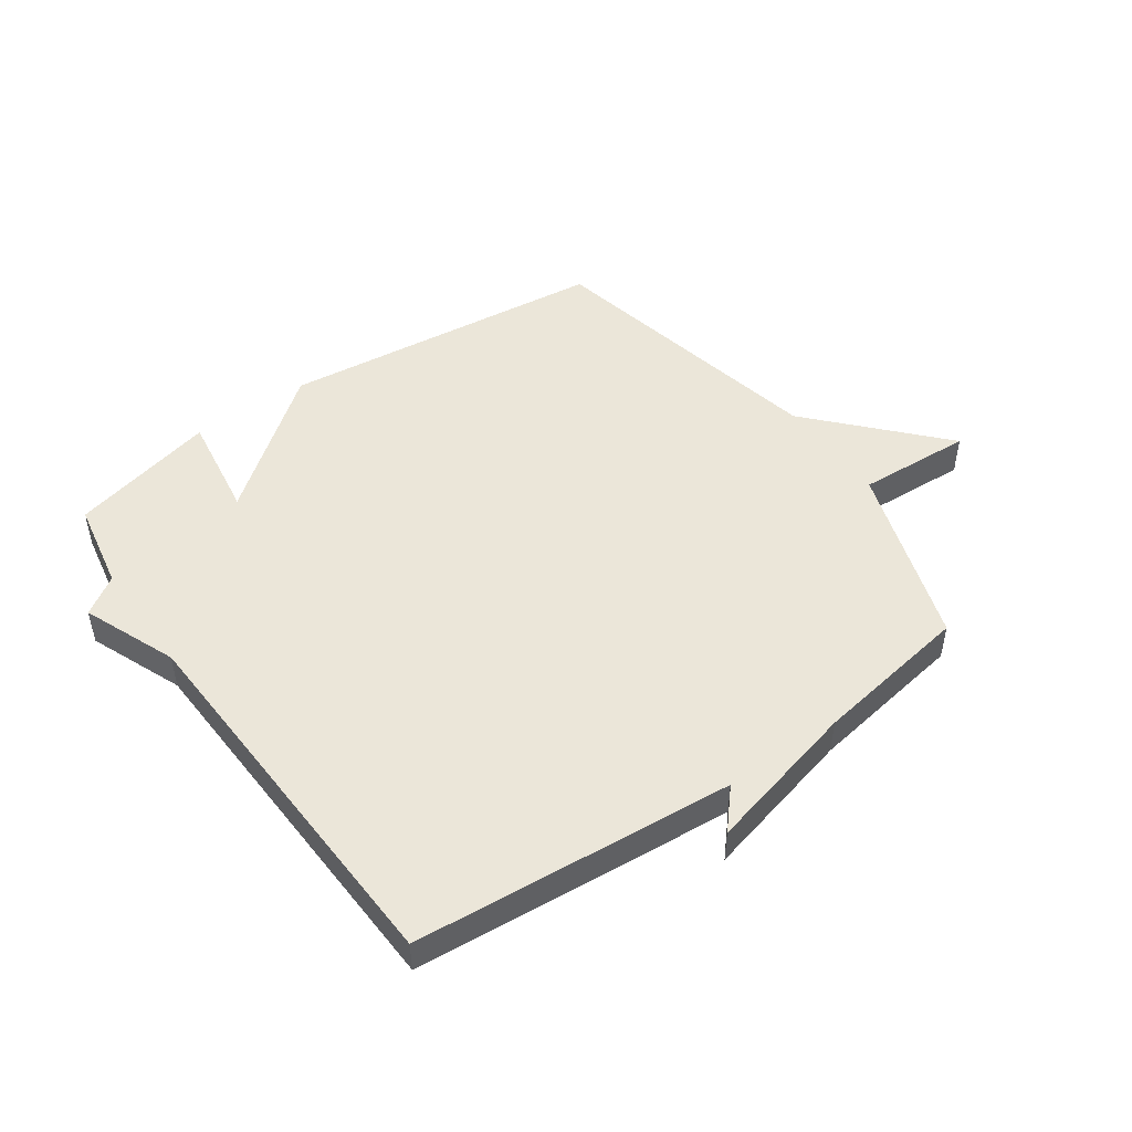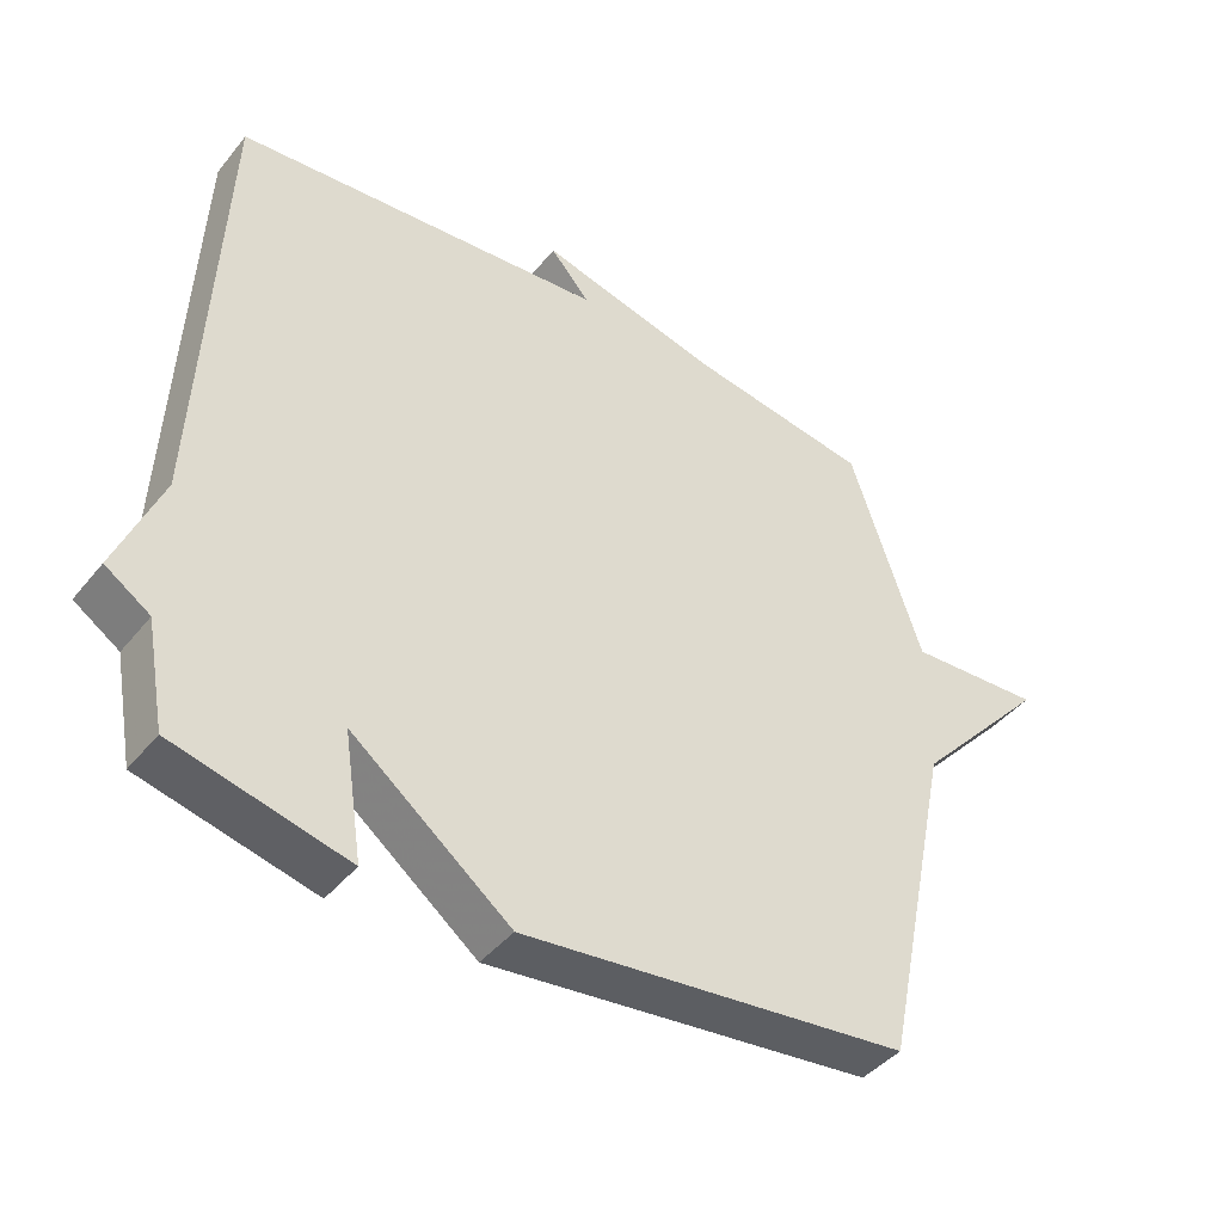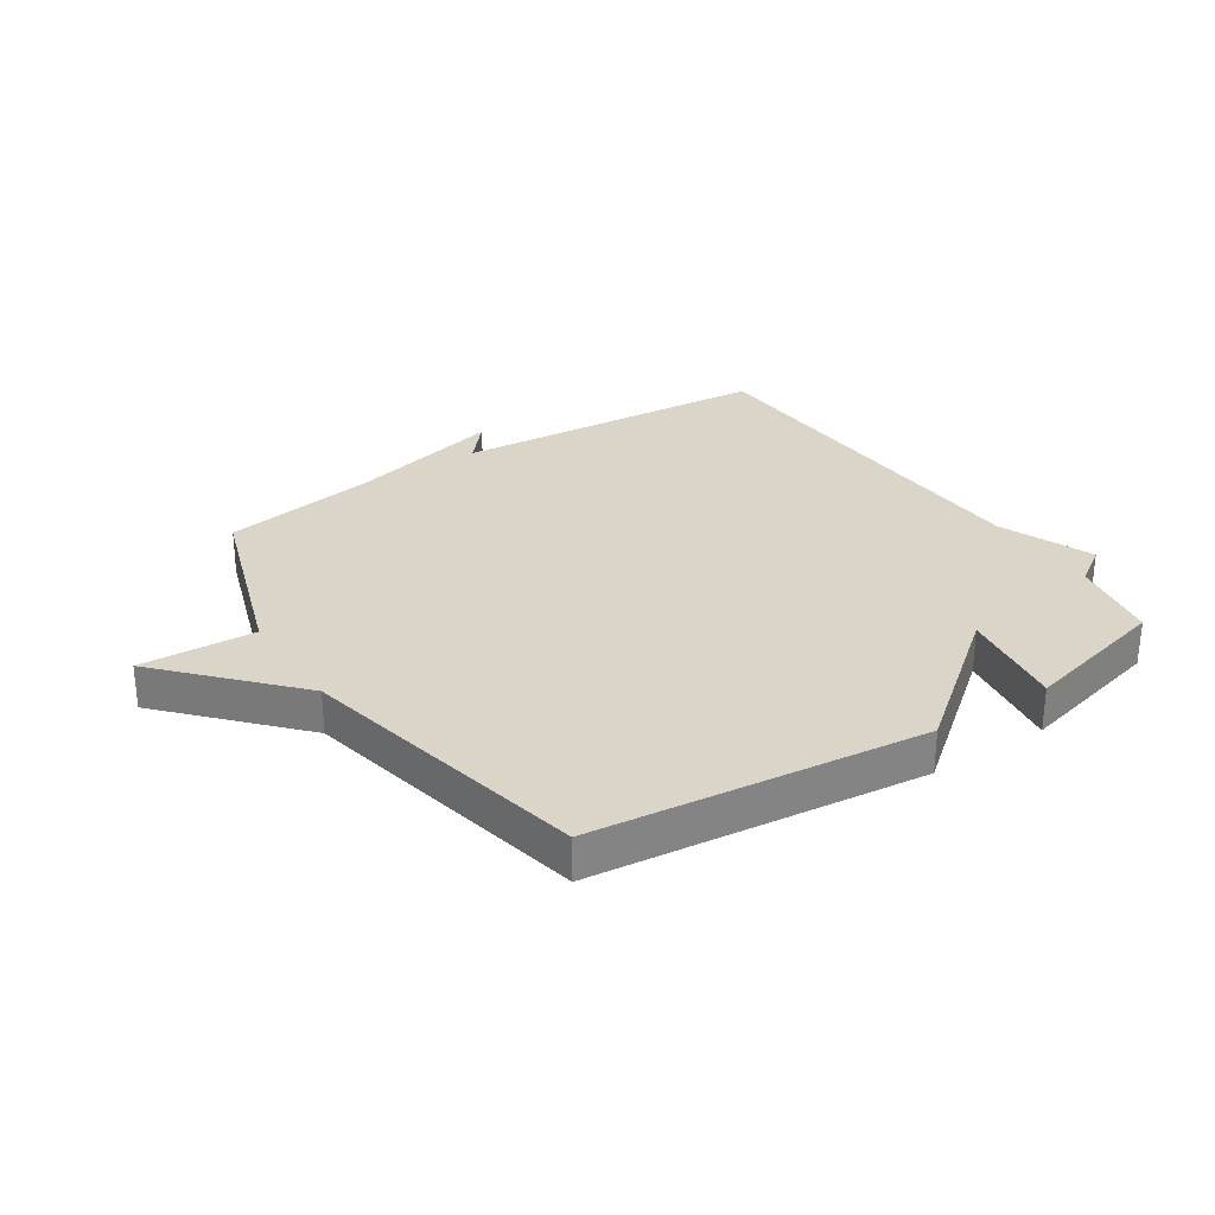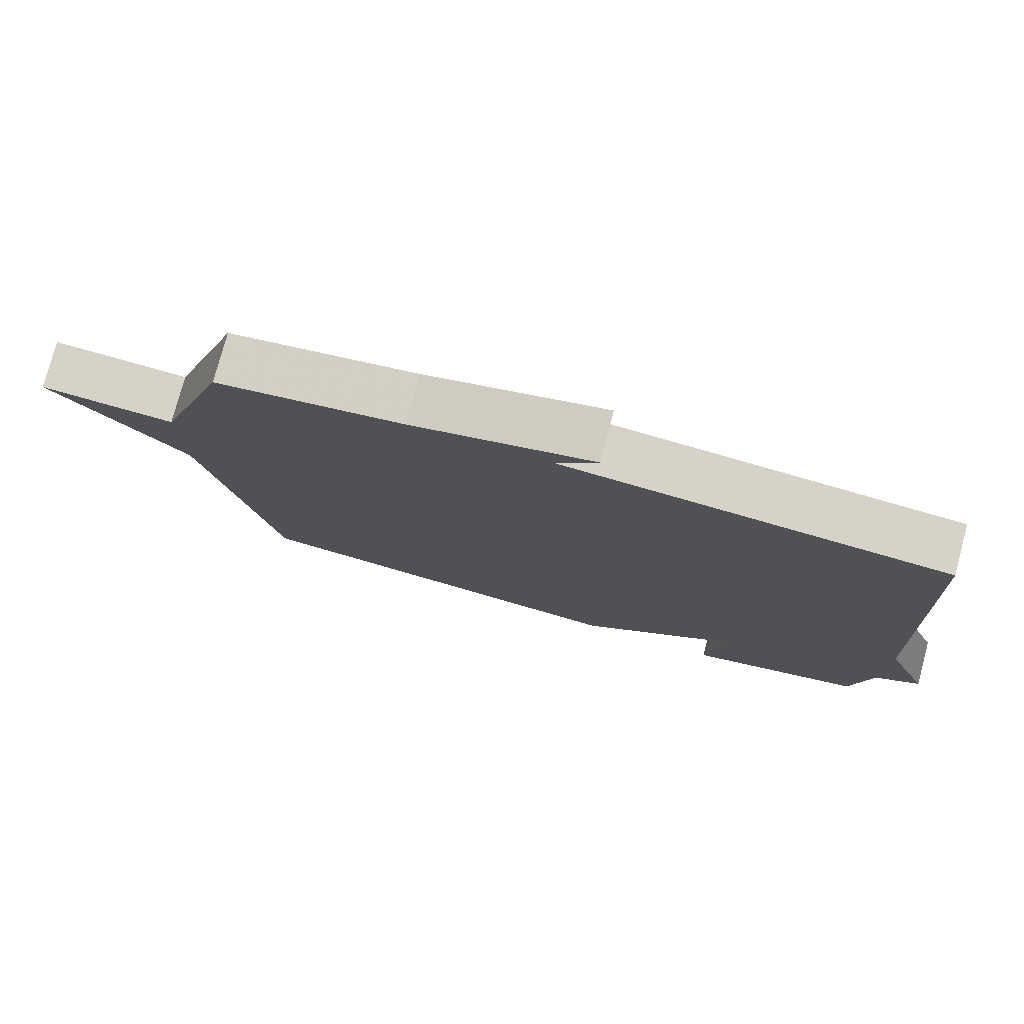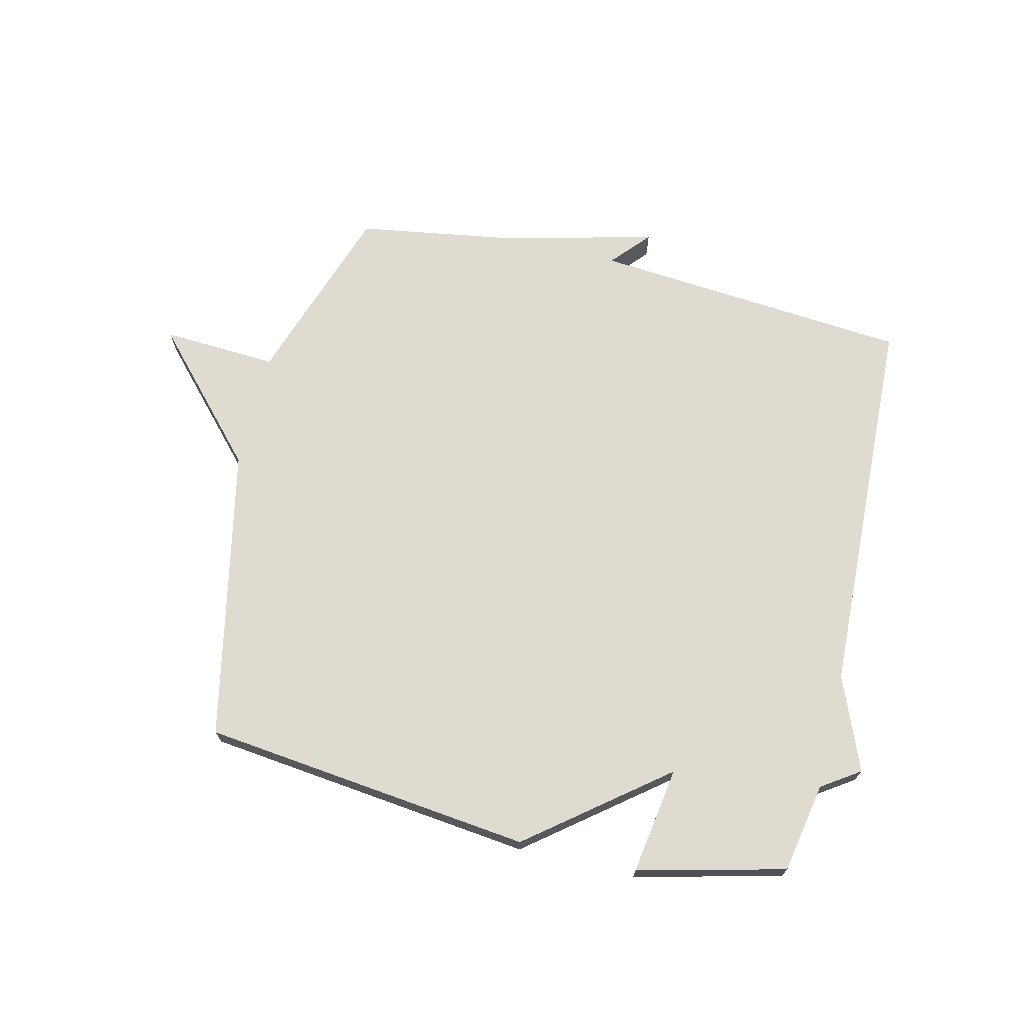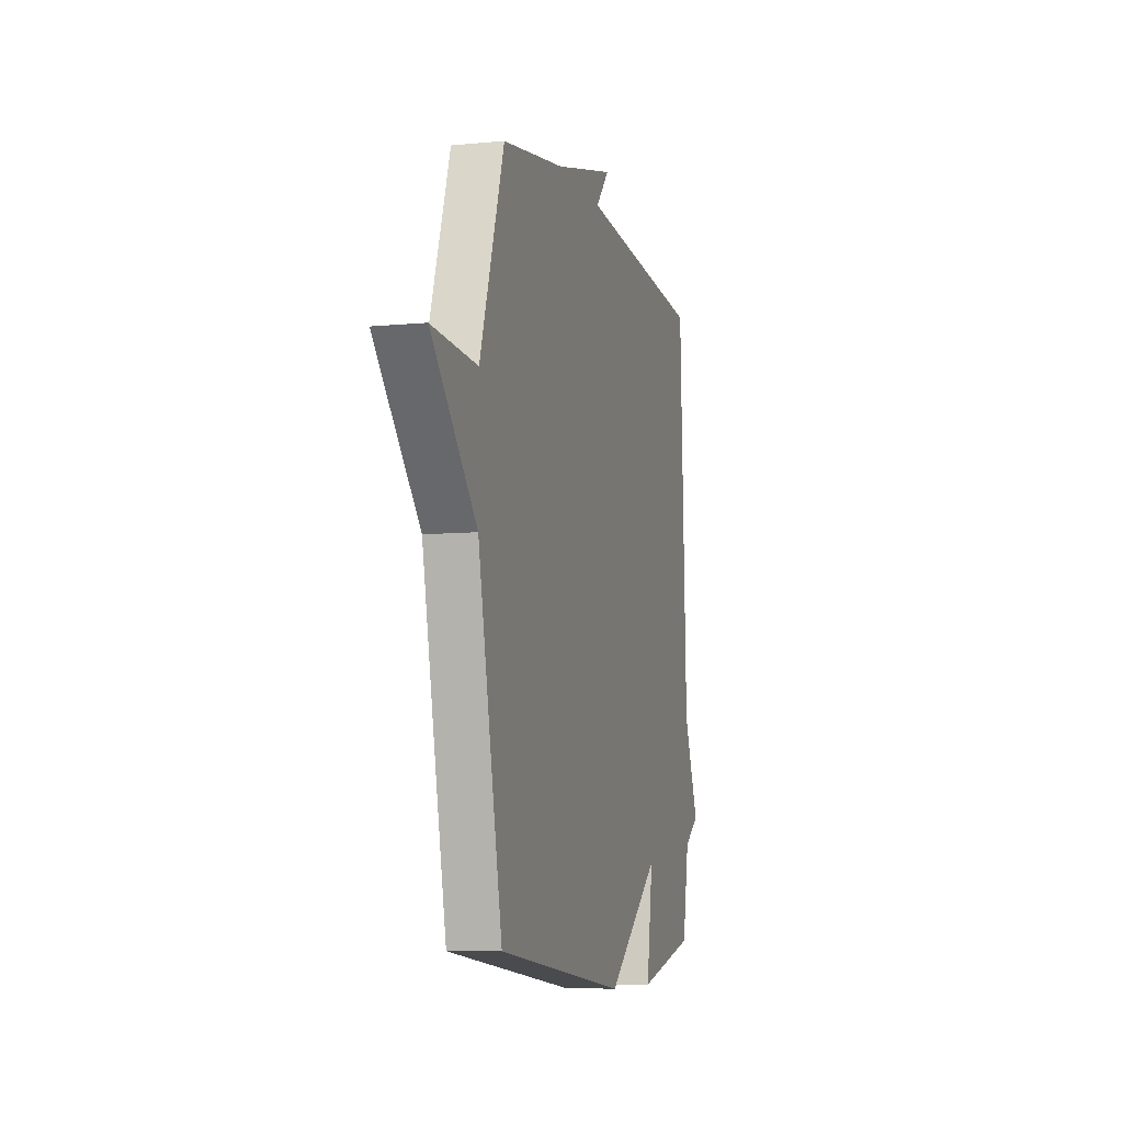
<metadata>
{"format":"obj","ext":"obj","renderer":"f3d","projection":"perspective","resolution":1024,"background":"white","views":[{"elev":48.5,"azim":-35.1,"up":"+Y"},{"elev":-42.7,"azim":-35.7,"up":"+Z"},{"elev":29.4,"azim":146.7,"up":"+Y"},{"elev":77.5,"azim":-165.0,"up":"+Z"},{"elev":70.2,"azim":-166.4,"up":"+Y"},{"elev":-7.7,"azim":105.3,"up":"+Z"}]}
</metadata>
<code>
v -0.5 0.07 0.5
v 0.035 0.07 0.543
v -0.022 0.07 0.608
v 0.235 0.07 0.543
v 0.5 0.07 0.5
v 0.603 0.07 0.192
v 0.796 0.07 0.202
v 0.603 0.07 -0.008
v 0.5 0.07 -0.5
v -0.053 0.07 -0.561
v -0.28 0.07 -0.382
v -0.253 0.07 -0.561
v -0.5 0.07 -0.5
v -0.528 0.07 -0.349
v -0.592 0.07 -0.306
v -0.528 0.07 -0.149
v -0.5 0 0.5
v 0.035 0 0.543
v -0.022 0 0.608
v 0.235 0 0.543
v 0.5 0 0.5
v 0.603 0 0.192
v 0.796 0 0.202
v 0.603 0 -0.008
v 0.5 0 -0.5
v -0.053 0 -0.561
v -0.28 0 -0.382
v -0.253 0 -0.561
v -0.5 0 -0.5
v -0.528 0 -0.349
v -0.592 0 -0.306
v -0.528 0 -0.149
f 14 15 16
f 14 16 1
f 13 14 1
f 12 13 1
f 11 12 1
f 11 1 2
f 10 11 2
f 9 10 2
f 8 9 2
f 6 7 8
f 6 8 2
f 5 6 2
f 4 5 2
f 2 3 4
f 32 31 30
f 17 32 30
f 17 30 29
f 17 29 28
f 17 28 27
f 18 17 27
f 18 27 26
f 18 26 25
f 18 25 24
f 24 23 22
f 18 24 22
f 18 22 21
f 18 21 20
f 20 19 18
f 1 17 18 2
f 2 18 19 3
f 3 19 20 4
f 4 20 21 5
f 5 21 22 6
f 6 22 23 7
f 7 23 24 8
f 8 24 25 9
f 9 25 26 10
f 10 26 27 11
f 11 27 28 12
f 12 28 29 13
f 13 29 30 14
f 14 30 31 15
f 15 31 32 16
f 16 32 17 1

</code>
